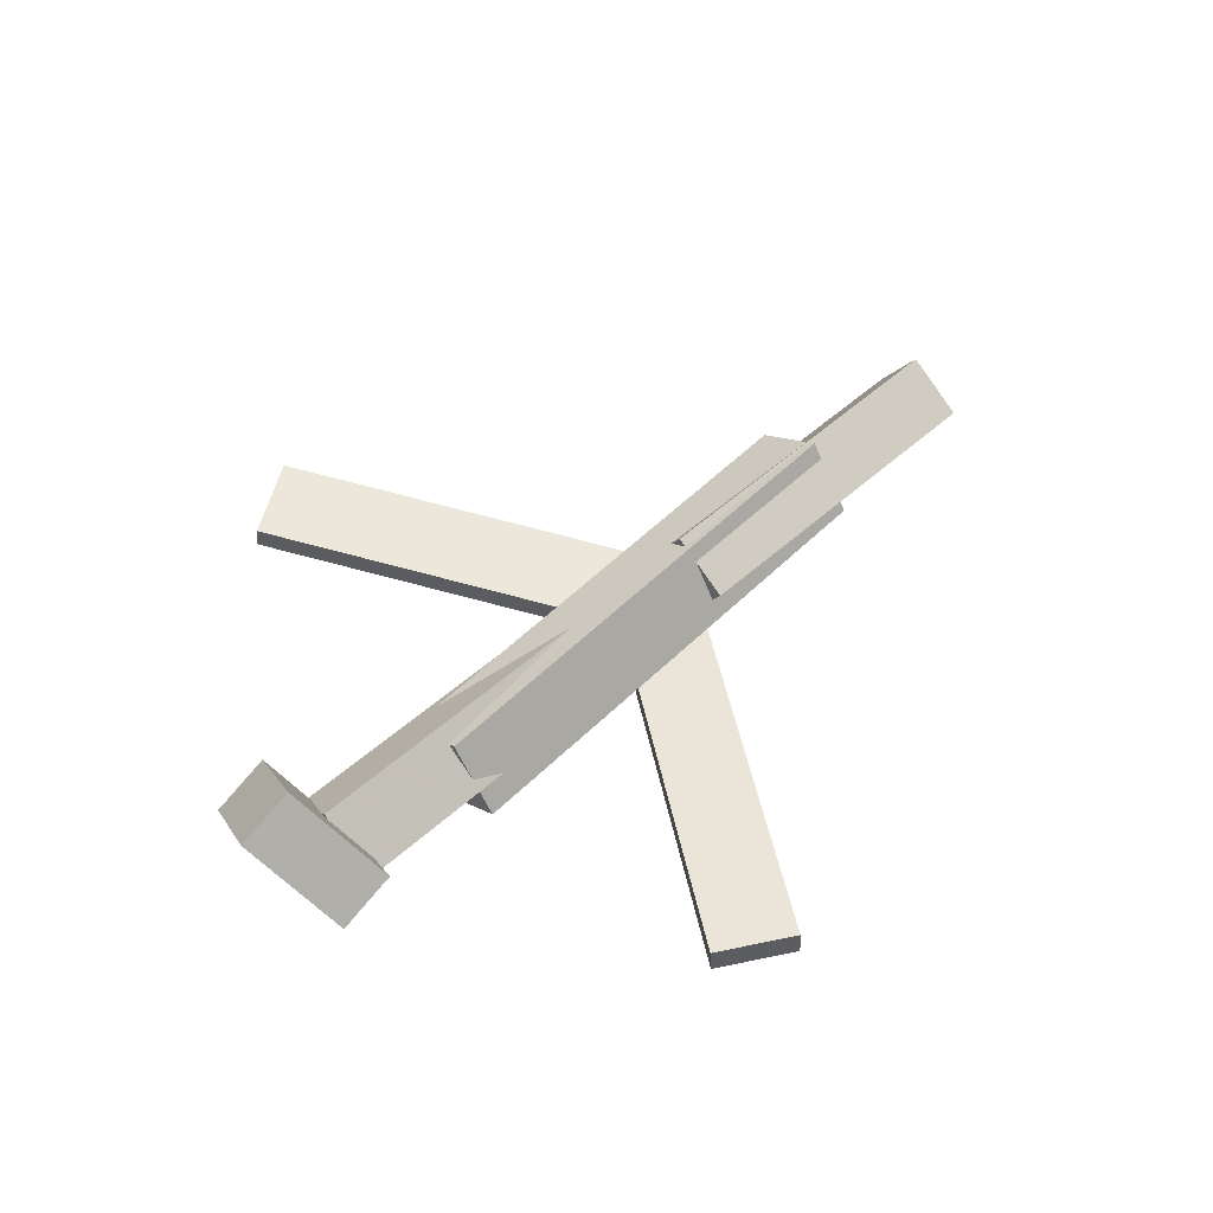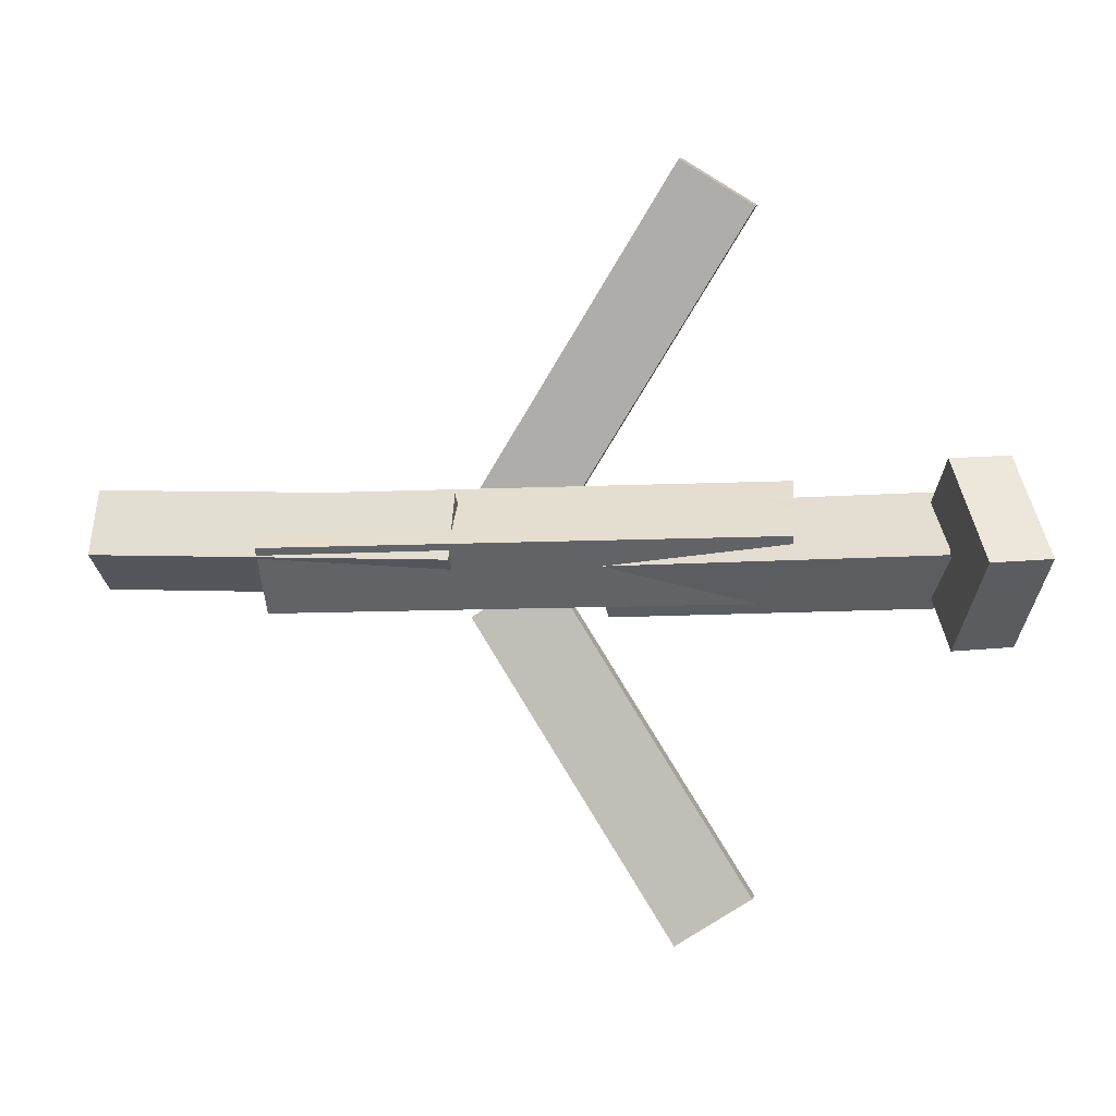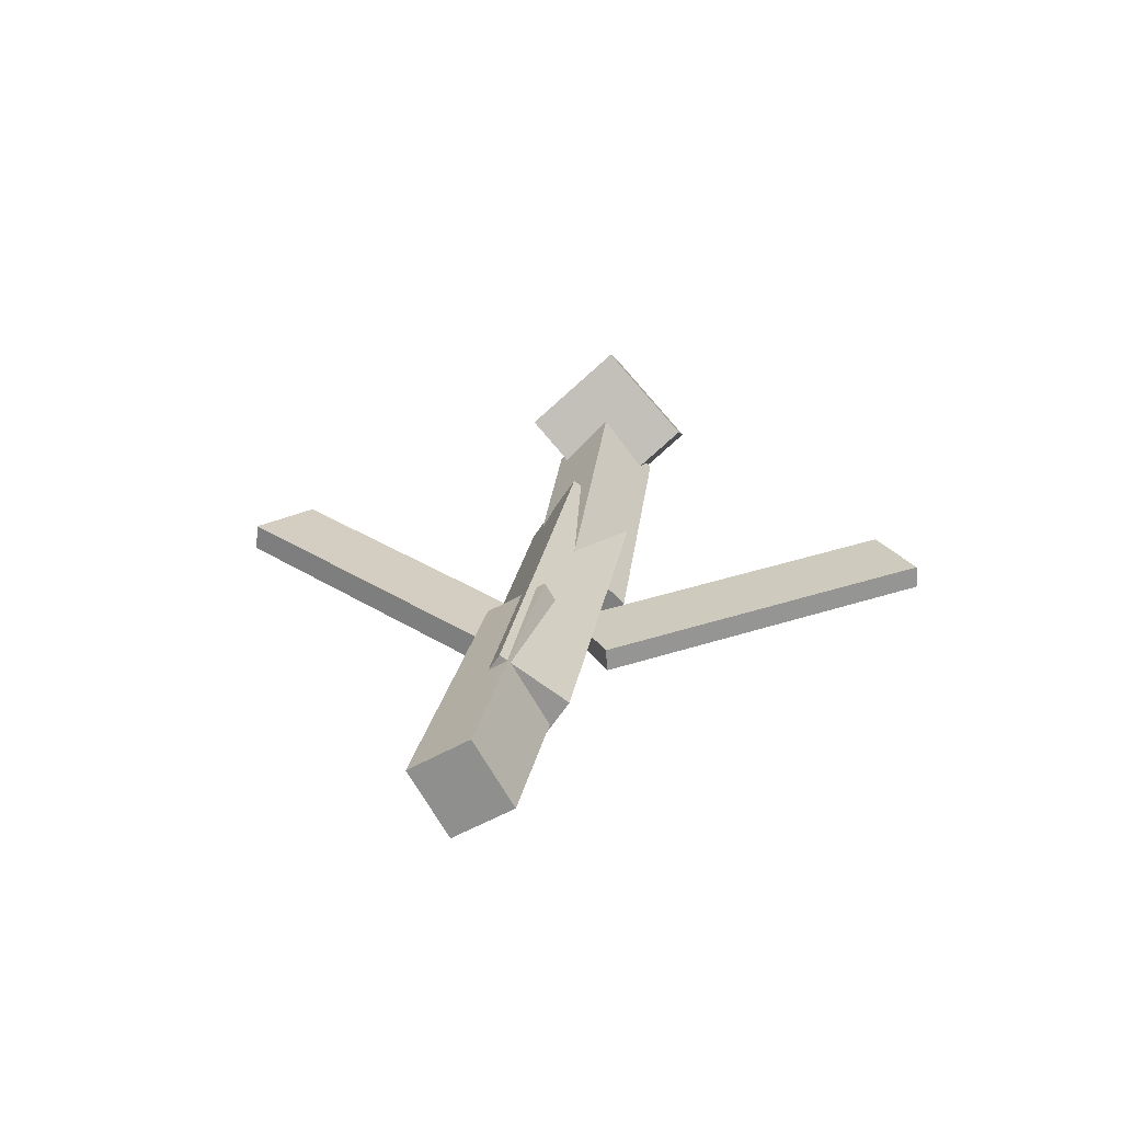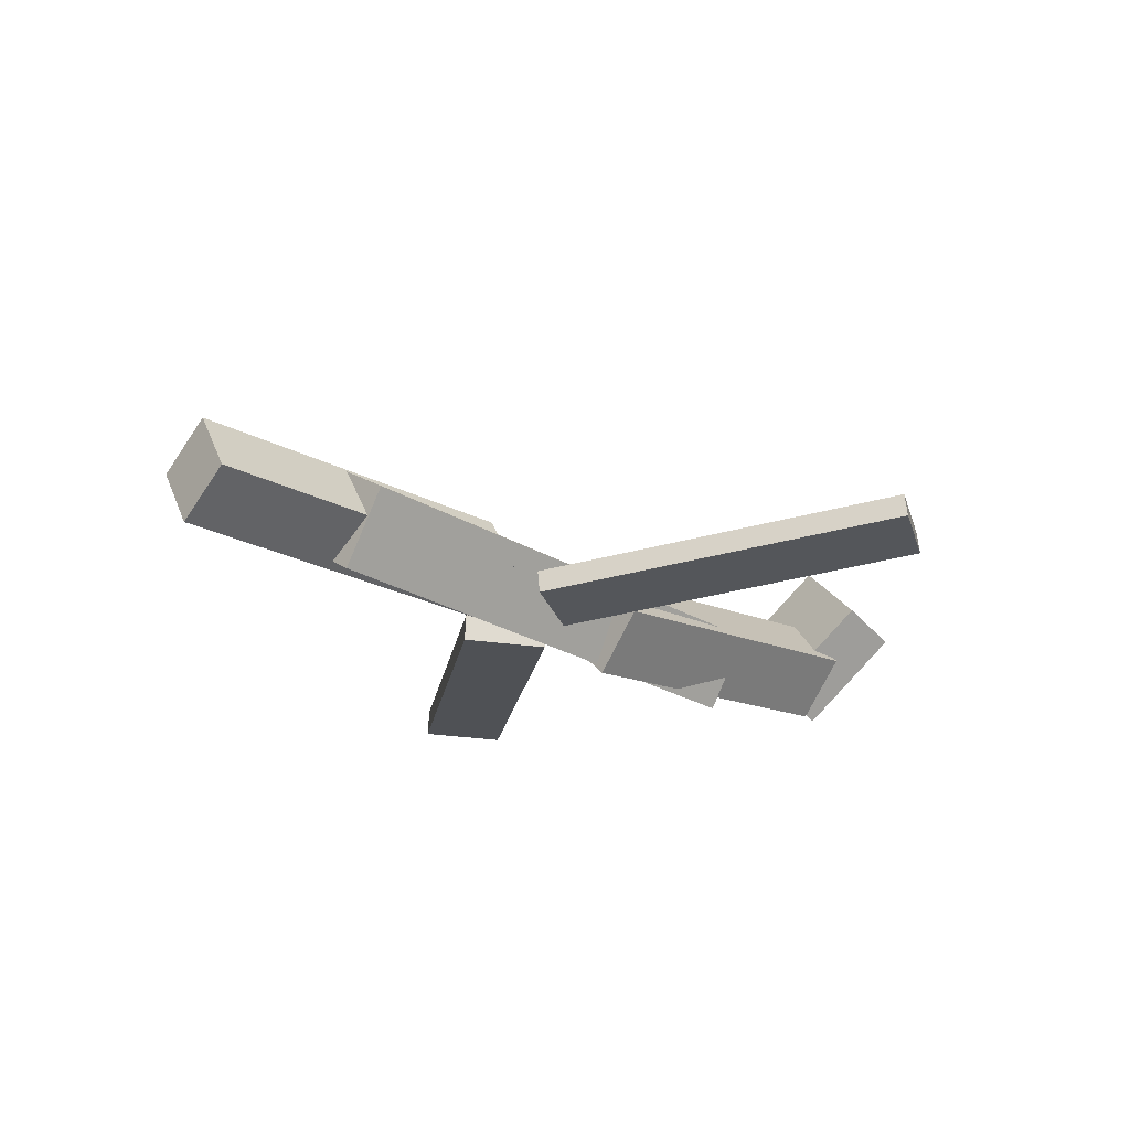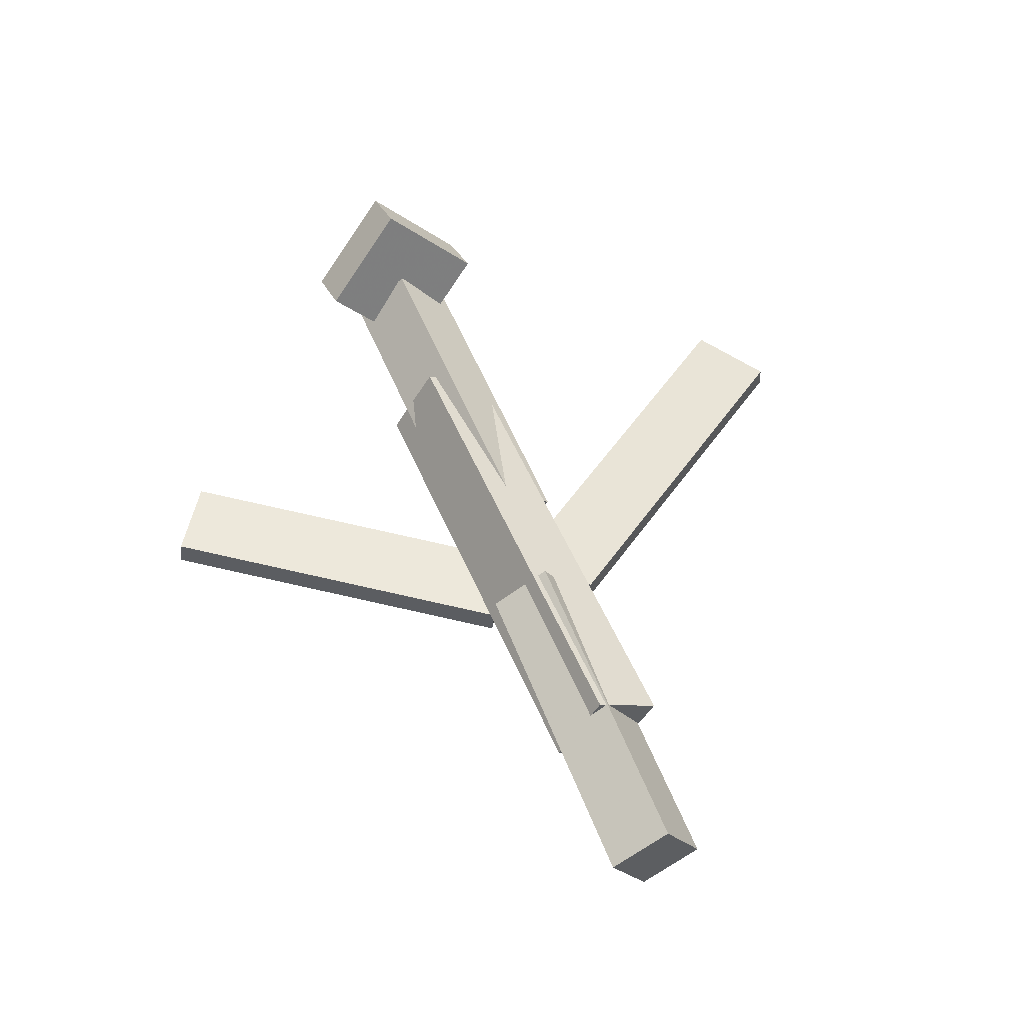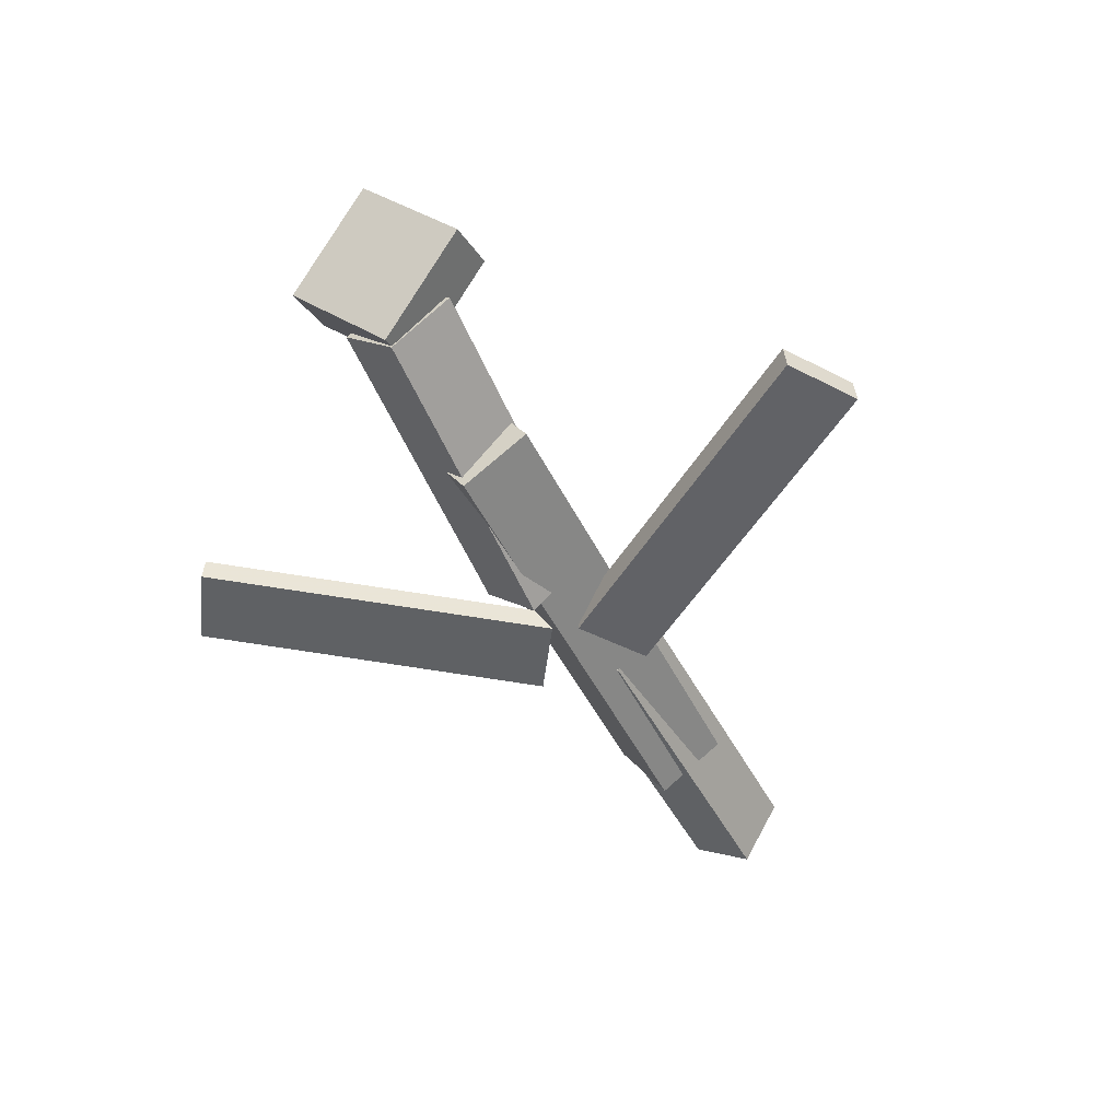
<metadata>
{"format":"obj","ext":"obj","renderer":"f3d","projection":"perspective","resolution":1024,"background":"white","views":[{"elev":55.1,"azim":-43.5,"up":"+Y"},{"elev":4.7,"azim":-173.0,"up":"+Z"},{"elev":21.9,"azim":100.1,"up":"+Y"},{"elev":-25.5,"azim":138.8,"up":"+Y"},{"elev":53.7,"azim":69.1,"up":"+Y"},{"elev":-46.4,"azim":-63.7,"up":"+Y"}]}
</metadata>
<code>
v 0.07019 -0.05982 -0.0524
v 0.0118 -0.05925 -0.01456
v 0.06913 -0.07808 -0.05375
v 0.01075 -0.07751 -0.01591
v -0.0879 -0.03263 -0.2968
v -0.1463 -0.03207 -0.2589
v -0.08896 -0.05089 -0.2981
v -0.1473 -0.05032 -0.2603
f 1.0 7.0 5.0
f 1.0 3.0 7.0
f 1.0 4.0 3.0
f 1.0 2.0 4.0
f 3.0 8.0 7.0
f 3.0 4.0 8.0
f 5.0 7.0 8.0
f 5.0 8.0 6.0
f 1.0 5.0 6.0
f 1.0 6.0 2.0
f 2.0 6.0 8.0
f 2.0 8.0 4.0
v -0.1736 -0.06053 0.05332
v 0.2258 -0.05561 0.04096
v -0.1754 -0.004858 0.01601
v 0.224 6.308e-05 0.003644
v -0.1748 -0.09584 0.0006897
v 0.2246 -0.09092 -0.01167
v -0.1766 -0.04017 -0.03662
v 0.2228 -0.03525 -0.04898
f 9.0 15.0 13.0
f 9.0 11.0 15.0
f 9.0 12.0 11.0
f 9.0 10.0 12.0
f 11.0 16.0 15.0
f 11.0 12.0 16.0
f 13.0 15.0 16.0
f 13.0 16.0 14.0
f 9.0 13.0 14.0
f 9.0 14.0 10.0
f 10.0 14.0 16.0
f 10.0 16.0 12.0
v -0.2959 -0.02957 -0.0376
v -0.2988 -0.06971 0.005663
v -0.2879 0.01564 0.004883
v -0.2907 -0.0245 0.04814
v -0.03495 -0.06283 -0.05146
v -0.03777 -0.103 -0.008203
v -0.02694 -0.01761 -0.008983
v -0.02975 -0.05776 0.03428
f 17.0 23.0 21.0
f 17.0 19.0 23.0
f 17.0 20.0 19.0
f 17.0 18.0 20.0
f 19.0 24.0 23.0
f 19.0 20.0 24.0
f 21.0 23.0 24.0
f 21.0 24.0 22.0
f 17.0 21.0 22.0
f 17.0 22.0 18.0
f 18.0 22.0 24.0
f 18.0 24.0 20.0
v 0.3532 -0.03365 0.04415
v 0.3537 -0.005146 -0.003065
v 0.07756 -0.02963 0.04364
v 0.07806 -0.001131 -0.003578
v 0.3525 -0.08473 0.01331
v 0.353 -0.05623 -0.03391
v 0.07687 -0.08072 0.0128
v 0.07738 -0.05222 -0.03442
f 25.0 31.0 29.0
f 25.0 27.0 31.0
f 25.0 28.0 27.0
f 25.0 26.0 28.0
f 27.0 32.0 31.0
f 27.0 28.0 32.0
f 29.0 31.0 32.0
f 29.0 32.0 30.0
f 25.0 29.0 30.0
f 25.0 30.0 26.0
f 26.0 30.0 32.0
f 26.0 32.0 28.0
v -0.2895 0.009019 -0.0651
v -0.3349 -0.008496 -0.06346
v -0.3126 0.07552 0.004595
v -0.3581 0.058 0.00623
v -0.2626 -0.05429 0.004219
v -0.3081 -0.07181 0.005854
v -0.2857 0.01221 0.07391
v -0.3312 -0.005309 0.07555
f 33.0 39.0 37.0
f 33.0 35.0 39.0
f 33.0 36.0 35.0
f 33.0 34.0 36.0
f 35.0 40.0 39.0
f 35.0 36.0 40.0
f 37.0 39.0 40.0
f 37.0 40.0 38.0
f 33.0 37.0 38.0
f 33.0 38.0 34.0
f 34.0 38.0 40.0
f 34.0 40.0 36.0
v 0.06643 -0.08619 0.04326
v 0.01008 -0.0883 0.008375
v 0.06699 -0.06491 0.04106
v 0.01064 -0.06702 0.006174
v -0.0894 -0.05622 0.2931
v -0.1457 -0.05833 0.2582
v -0.08883 -0.03493 0.2909
v -0.1452 -0.03705 0.256
f 41.0 47.0 45.0
f 41.0 43.0 47.0
f 41.0 44.0 43.0
f 41.0 42.0 44.0
f 43.0 48.0 47.0
f 43.0 44.0 48.0
f 45.0 47.0 48.0
f 45.0 48.0 46.0
f 41.0 45.0 46.0
f 41.0 46.0 42.0
f 42.0 46.0 48.0
f 42.0 48.0 44.0

</code>
